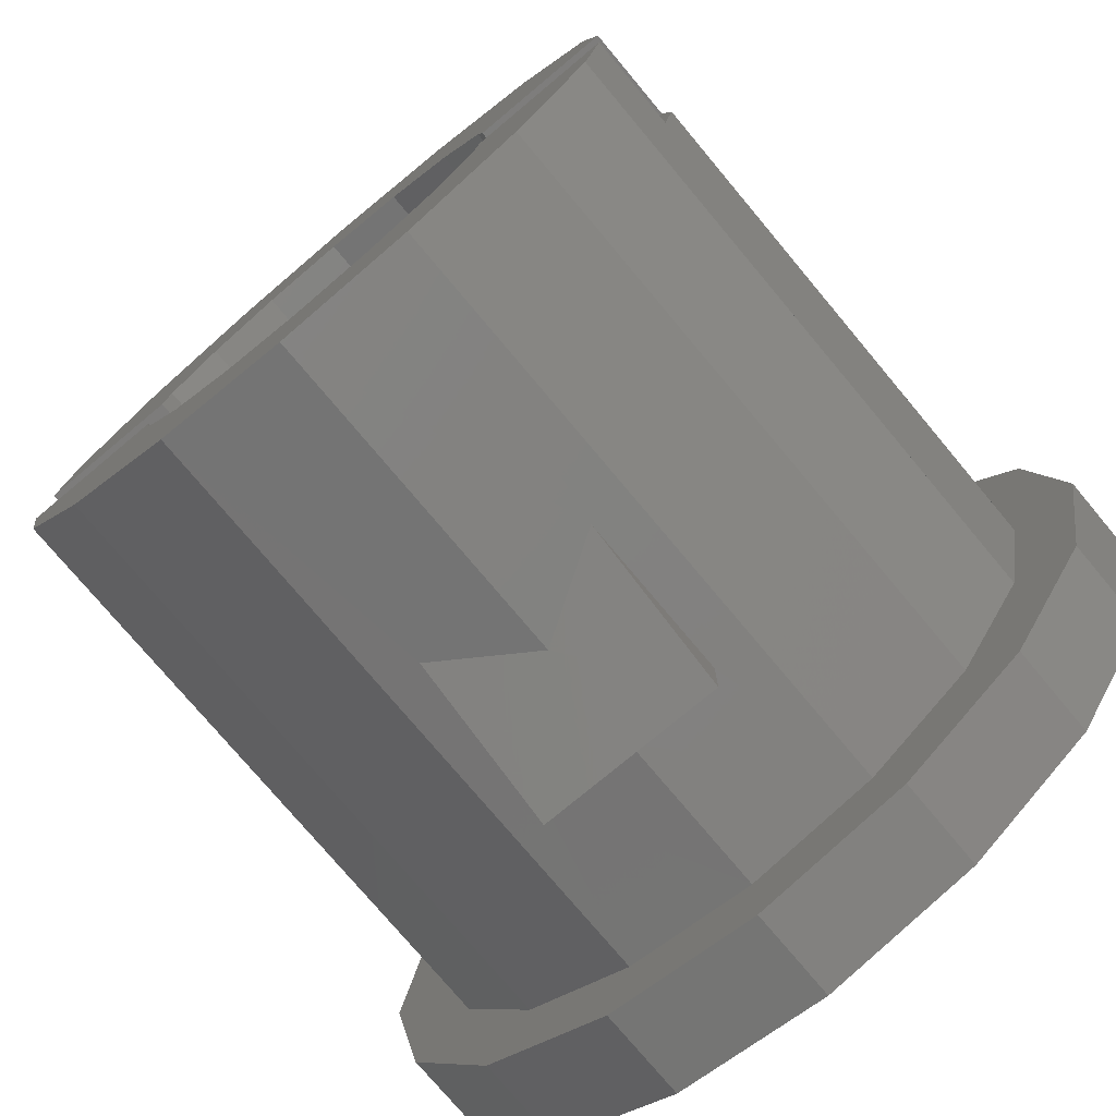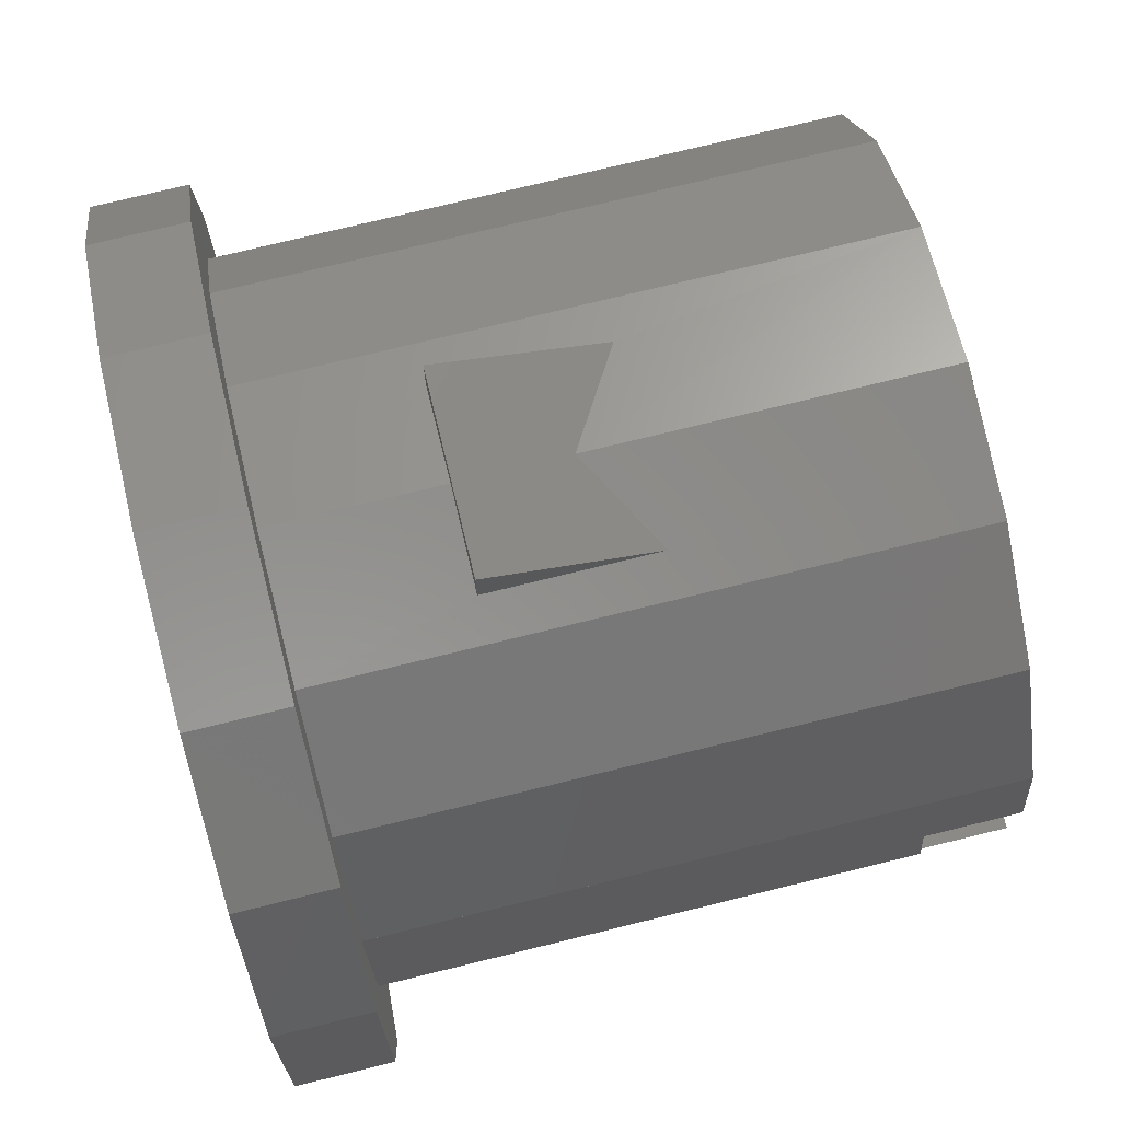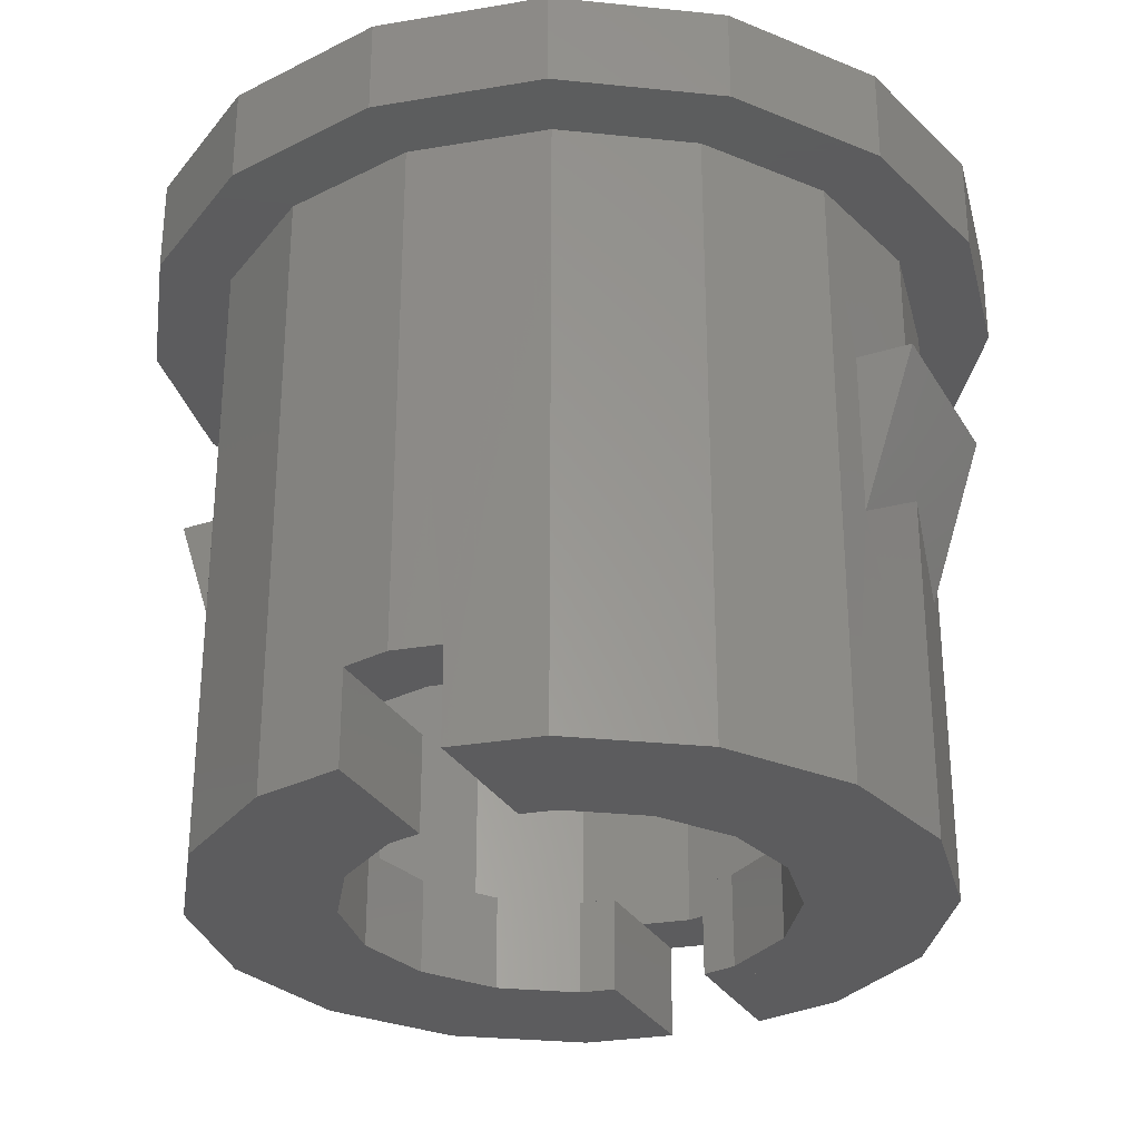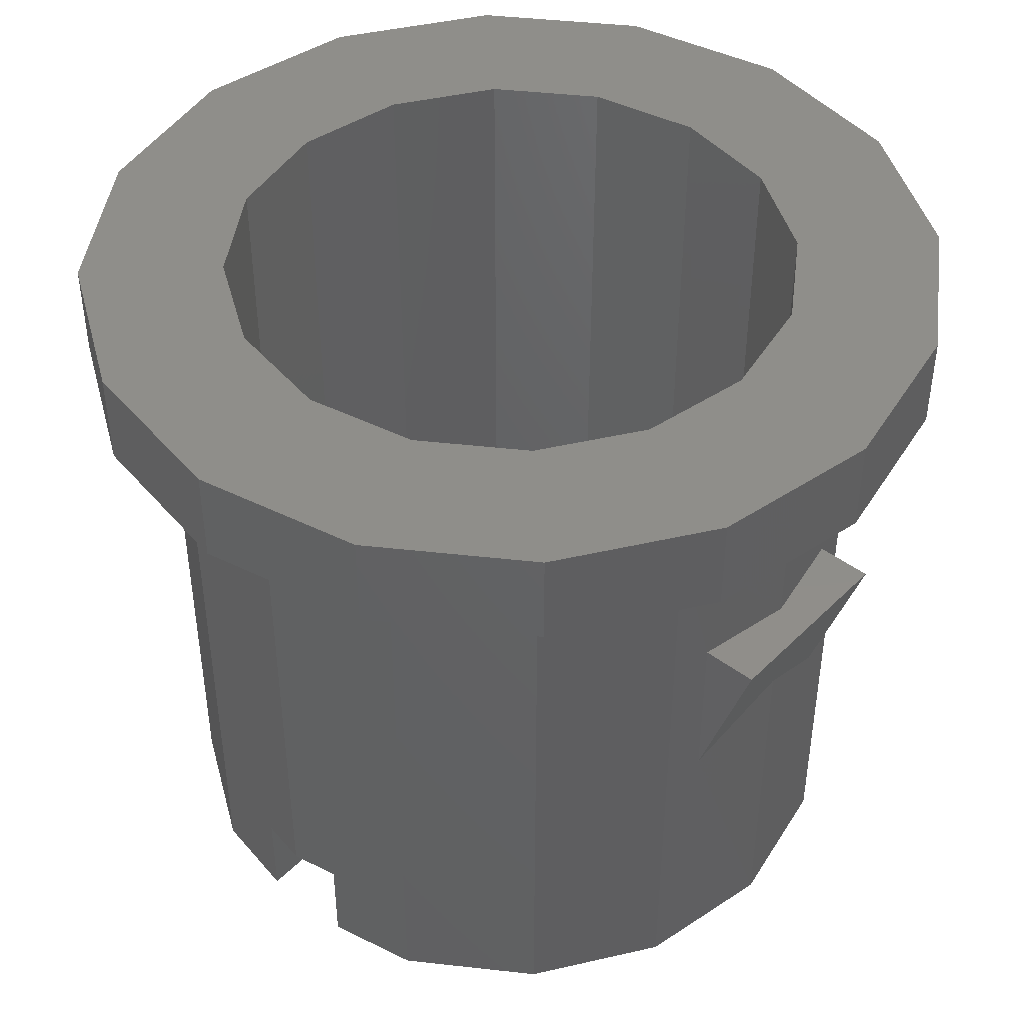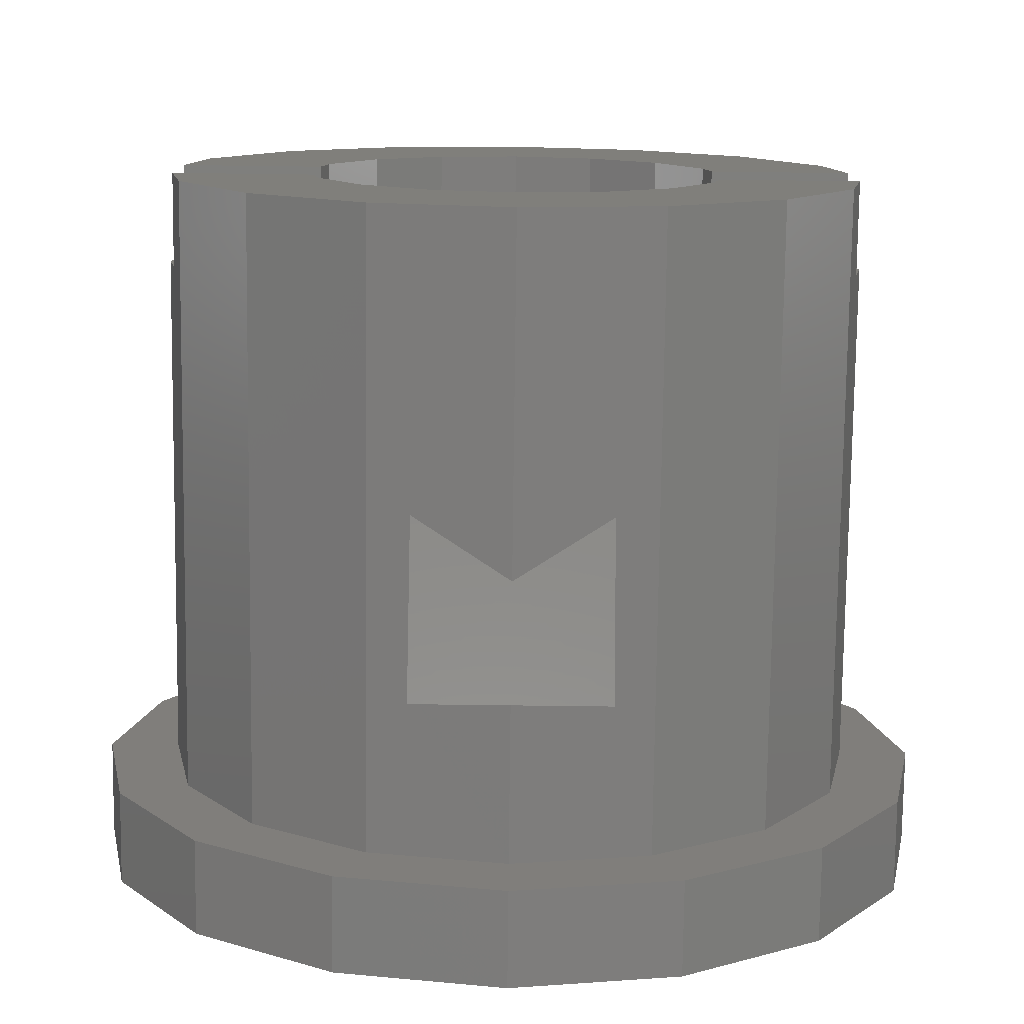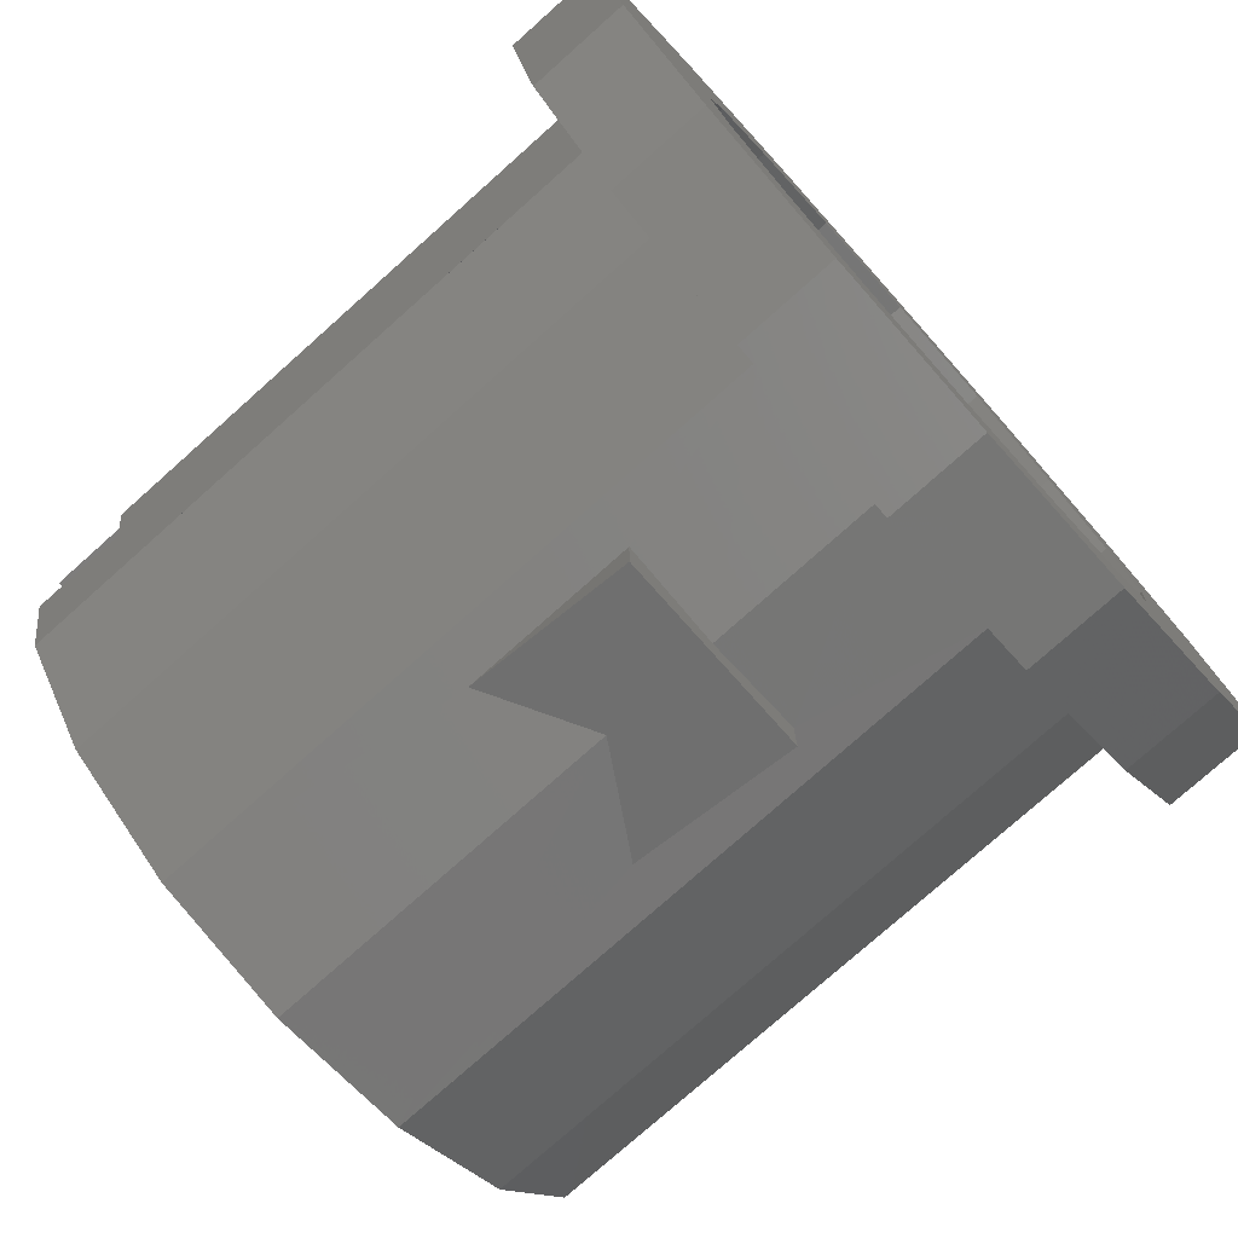
<metadata>
{"format":"stl","ext":"stl","renderer":"f3d","projection":"perspective","resolution":1024,"background":"white","views":[{"elev":-75.8,"azim":39.9,"up":"+Z"},{"elev":75.9,"azim":-103.7,"up":"+Z"},{"elev":-29.7,"azim":115.2,"up":"+Y"},{"elev":44.4,"azim":-48.8,"up":"+Y"},{"elev":-77.6,"azim":-0.7,"up":"+Z"},{"elev":-77.0,"azim":131.7,"up":"+Z"}]}
</metadata>
<code>
# stl→obj: 204 verts, 348 faces
v -0.4434 -0.24 -0.1837
v -0.4435 0.8 -0.1837
v -0.464 -0.24 -0.08
v -0.464 -0.24 0.08
v -0.4435 0.8 0.1837
v -0.4434 -0.24 0.1837
v 0.464 -0.24 -0.08
v 0.4435 0.8 -0.1837
v 0.4435 -0.24 -0.1837
v 0.4435 -0.24 0.1837
v 0.4435 0.8 0.1837
v 0.464 -0.24 0.08
v 0.584 -0.24 0.08
v 0.584 -0.4 0.08
v 0.584 -0.4 -0.08
v 0.584 -0.24 -0.08
v -0.584 -0.24 -0.08
v -0.584 -0.4 -0.08
v -0.584 -0.4 0.08
v -0.584 -0.24 0.08
v -0.16 0.36 0.568
v -0.16 0.36 0.66
v 0 0.36 0.6
v 0.16 0.08192 0.568
v 0.16 0.36 0.66
v 0 0.1783 0.6
v -0.16 0.08192 0.568
v 0.16 0.36 0.568
v -0.16 0.08192 -0.568
v -0.16 0.36 -0.66
v 0 0.1783 -0.6
v 0.16 0.36 -0.568
v 0.16 0.36 -0.66
v 0 0.36 -0.6
v 0.16 0.08192 -0.568
v -0.16 0.36 -0.568
v 0.4435 -0.4 0.1837
v 0.5543 -0.4 0.2296
v -0.5543 -0.4 0.2296
v -0.4434 -0.4 0.1837
v 0.5543 -0.4 -0.2296
v 0.4434 -0.4 -0.1837
v -0.4435 -0.4 -0.1837
v -0.5543 -0.4 -0.2296
v 0 0.64 0.72
v 0 0.8 0.72
v -0.2755 0.8 0.6652
v -0.2755 0.64 0.6652
v -0.5091 0.8 0.5091
v -0.5091 0.64 0.5091
v -0.6652 0.8 0.2755
v -0.6652 0.64 0.2755
v -0.72 0.8 -0
v -0.72 0.64 -0
v -0.6652 0.8 -0.2755
v -0.6652 0.64 -0.2755
v -0.5091 0.8 -0.5091
v -0.5091 0.64 -0.5091
v -0.2755 0.8 -0.6652
v -0.2755 0.64 -0.6652
v 0 0.8 -0.72
v 0 0.64 -0.72
v 0.2755 0.8 -0.6652
v 0.2755 0.64 -0.6652
v 0.5091 0.8 -0.5091
v 0.5091 0.64 -0.5091
v 0.6652 0.8 -0.2755
v 0.6652 0.64 -0.2755
v 0.72 0.8 0
v 0.72 0.64 0
v 0.6652 0.8 0.2755
v 0.6652 0.64 0.2755
v 0.5091 0.8 0.5091
v 0.5091 0.64 0.5091
v 0.2755 0.8 0.6652
v 0.2755 0.64 0.6652
v -0 0.8 0.72
v -0 0.64 0.72
v -0.48 0.8 0
v -0.72 0.8 0
v -0.3394 0.8 0.3394
v -0.1837 0.8 0.4435
v 0 0.8 0.48
v 0.1837 0.8 0.4435
v 0.3394 0.8 0.3394
v 0.72 0.8 -0
v 0.48 0.8 -0
v 0.3394 0.8 -0.3394
v 0.1837 0.8 -0.4435
v -0 0.8 -0.72
v -0 0.8 -0.48
v -0.1837 0.8 -0.4435
v -0.3394 0.8 -0.3394
v -0.4435 -0.24 -0.1837
v -0.3394 -0.24 -0.3394
v -0.1837 -0.24 -0.4435
v 1e-06 -0.24 -0.48
v 1e-06 0.8 -0.48
v 0.1837 -0.24 -0.4435
v 0.3394 -0.24 -0.3394
v 0.3394 -0.24 0.3394
v 0.1837 -0.24 0.4435
v 1e-06 -0.24 0.48
v 1e-06 0.8 0.48
v -0.1837 -0.24 0.4435
v -0.3394 -0.24 0.3394
v -0.4435 -0.24 0.1837
v -0.3326 -0.24 0.1378
v -0.2546 -0.24 0.2546
v -0.1378 -0.24 0.3326
v 1e-05 -0.24 0.48
v 7e-06 -0.24 0.36
v 0.1378 -0.24 0.3326
v 0.2546 -0.24 0.2546
v 0.3326 -0.24 0.1378
v 0.3326 -0.24 -0.1378
v 0.2546 -0.24 -0.2546
v 0.1378 -0.24 -0.3326
v 1e-05 -0.24 -0.48
v 7e-06 -0.24 -0.36
v -0.1378 -0.24 -0.3326
v -0.2546 -0.24 -0.2546
v -0.3326 -0.24 -0.1378
v -0.48 -0.24 0
v 0.48 -0.24 0
v 0.48 0.8 0
v -0.3441 -0.24 0.08
v 0.3441 -0.24 0.08
v -0.3441 -0.24 -0.08
v 0.3441 -0.24 -0.08
v 0.3441 -0.4 0.08
v 0.3441 -0.4 -0.08
v -0.3441 -0.4 -0.08
v -0.3441 -0.4 0.08
v 0.5544 0.64 -0.2296
v 0.6 0.64 0
v 0.6 -0.24 0
v 0.5544 0.64 0.2296
v -0.5544 0.64 0.2296
v -0.6 0.64 0
v -0.6 -0.24 0
v -0.5544 0.64 -0.2296
v 0 -0.4 0.6
v 0.2296 -0.4 0.5543
v 0.2296 0.64 0.5544
v -0.2296 0.64 0.5544
v -0.2296 -0.4 0.5543
v 0 0.64 0.6
v 0 -0.4 -0.6
v -0.2296 -0.4 -0.5543
v -0.2296 0.64 -0.5544
v 0.2296 0.64 -0.5544
v 0.2296 -0.4 -0.5543
v 0 0.64 -0.6
v 0.3326 -0.4 0.1378
v -0.3326 -0.4 0.1378
v 0.3326 -0.4 -0.1378
v -0.3326 -0.4 -0.1378
v -0.2546 -0.4 0.2546
v -0.1378 -0.4 0.3326
v -2e-06 -0.24 0.36
v -2e-06 -0.4 0.36
v 0.1378 -0.4 0.3326
v 0.2546 -0.4 0.2546
v 0.2546 -0.4 -0.2546
v 0.1378 -0.4 -0.3326
v 2e-06 -0.24 -0.36
v 2e-06 -0.4 -0.36
v -0.1378 -0.4 -0.3326
v -0.2546 -0.4 -0.2546
v 0.5543 0.64 0.2296
v 0.4243 0.64 0.4243
v 0.2296 0.64 0.5543
v -0 0.64 0.6
v -0.2296 0.64 0.5543
v -0.4243 0.64 0.4243
v -0.5543 0.64 0.2296
v -0.6 0.64 -0
v -0.5543 0.64 -0.2296
v -0.4243 0.64 -0.4243
v -0.2296 0.64 -0.5543
v 0.2296 0.64 -0.5543
v 0.4243 0.64 -0.4243
v 0.5543 0.64 -0.2296
v 0.4243 -0.4 0.4243
v -0.4243 -0.4 0.4243
v -0.4243 -0.4 -0.4243
v 0.4243 -0.4 -0.4243
v 0.3394 -0.4 0.3394
v 0.1837 -0.4 0.4435
v -1e-05 -0.4 0.48
v -7e-06 -0.4 0.36
v -0.1837 -0.4 0.4435
v -0.3394 -0.4 0.3394
v -0.4435 -0.4 0.1837
v -1.2e-05 -0.4 0.6
v -0.3394 -0.4 -0.3394
v -0.1837 -0.4 -0.4435
v 1e-05 -0.4 -0.48
v 7e-06 -0.4 -0.36
v 0.1837 -0.4 -0.4435
v 0.3394 -0.4 -0.3394
v 0.4435 -0.4 -0.1837
v 1.2e-05 -0.4 -0.6
f 1 2 3
f 4 5 6
f 7 8 9
f 10 11 12
f 13 14 12
f 7 15 16
f 17 18 3
f 4 19 20
f 21 22 23
f 24 25 26
f 27 22 21
f 24 28 25
f 29 30 31
f 32 33 34
f 35 33 32
f 29 36 30
f 37 14 38
f 39 19 40
f 41 15 42
f 43 18 44
f 45 46 47
f 45 47 48
f 48 47 49
f 48 49 50
f 50 49 51
f 50 51 52
f 52 51 53
f 52 53 54
f 54 53 55
f 54 55 56
f 56 55 57
f 56 57 58
f 58 57 59
f 58 59 60
f 60 59 61
f 60 61 62
f 62 61 63
f 62 63 64
f 64 63 65
f 64 65 66
f 66 65 67
f 66 67 68
f 68 67 69
f 68 69 70
f 70 69 71
f 70 71 72
f 72 71 73
f 72 73 74
f 74 73 75
f 74 75 76
f 76 75 77
f 76 77 78
f 79 80 51
f 79 51 5
f 5 51 49
f 5 49 81
f 81 49 47
f 81 47 82
f 82 47 46
f 82 46 83
f 83 46 75
f 83 75 84
f 84 75 73
f 84 73 85
f 85 73 71
f 85 71 11
f 11 71 86
f 11 86 87
f 87 86 67
f 87 67 8
f 8 67 65
f 8 65 88
f 88 65 63
f 88 63 89
f 89 63 90
f 89 90 91
f 91 90 59
f 91 59 92
f 92 59 57
f 92 57 93
f 93 57 55
f 93 55 2
f 2 55 80
f 2 80 79
f 2 94 95
f 2 95 93
f 93 95 96
f 93 96 92
f 92 96 97
f 92 97 98
f 98 97 99
f 98 99 89
f 89 99 100
f 89 100 88
f 88 100 9
f 88 9 8
f 11 10 101
f 11 101 85
f 85 101 102
f 85 102 84
f 84 102 103
f 84 103 104
f 104 103 105
f 104 105 82
f 82 105 106
f 82 106 81
f 81 106 107
f 81 107 5
f 108 107 106
f 108 106 109
f 109 106 105
f 109 105 110
f 110 105 111
f 110 111 112
f 112 111 102
f 112 102 113
f 113 102 101
f 113 101 114
f 114 101 10
f 114 10 115
f 116 9 100
f 116 100 117
f 117 100 99
f 117 99 118
f 118 99 119
f 118 119 120
f 120 119 96
f 120 96 121
f 121 96 95
f 121 95 122
f 122 95 94
f 122 94 123
f 3 2 79
f 3 79 124
f 124 79 5
f 124 5 4
f 125 126 8
f 125 8 7
f 12 11 126
f 12 126 125
f 127 4 6
f 127 6 108
f 115 10 12
f 115 12 128
f 123 1 3
f 123 3 129
f 130 7 9
f 130 9 116
f 12 14 131
f 12 131 128
f 130 132 15
f 130 15 7
f 3 18 133
f 3 133 129
f 127 134 19
f 127 19 4
f 15 41 135
f 15 135 16
f 16 135 136
f 16 136 137
f 137 136 138
f 137 138 13
f 13 138 38
f 13 38 14
f 19 39 139
f 19 139 20
f 20 139 140
f 20 140 141
f 141 140 142
f 141 142 17
f 17 142 44
f 17 44 18
f 23 22 25
f 23 25 28
f 26 25 22
f 26 22 27
f 26 143 144
f 26 144 24
f 144 145 28
f 144 28 24
f 146 147 27
f 146 27 21
f 27 147 143
f 27 143 26
f 23 148 146
f 23 146 21
f 28 145 148
f 28 148 23
f 31 30 33
f 31 33 35
f 34 33 30
f 34 30 36
f 31 149 150
f 31 150 29
f 150 151 36
f 150 36 29
f 152 153 35
f 152 35 32
f 35 153 149
f 35 149 31
f 34 154 152
f 34 152 32
f 36 151 154
f 36 154 34
f 131 14 37
f 131 37 155
f 156 40 19
f 156 19 134
f 157 42 15
f 157 15 132
f 133 18 43
f 133 43 158
f 156 108 109
f 156 109 159
f 159 109 110
f 159 110 160
f 160 110 161
f 160 161 162
f 162 161 113
f 162 113 163
f 163 113 114
f 163 114 164
f 164 114 115
f 164 115 155
f 157 116 117
f 157 117 165
f 165 117 118
f 165 118 166
f 166 118 167
f 166 167 168
f 168 167 121
f 168 121 169
f 169 121 122
f 169 122 170
f 170 122 123
f 170 123 158
f 130 116 157
f 130 157 132
f 131 155 115
f 131 115 128
f 133 158 123
f 133 123 129
f 127 108 156
f 127 156 134
f 16 137 125
f 16 125 7
f 12 125 137
f 12 137 13
f 20 141 124
f 20 124 4
f 3 124 141
f 3 141 17
f 136 70 72
f 136 72 171
f 171 72 74
f 171 74 172
f 172 74 76
f 172 76 173
f 173 76 78
f 173 78 174
f 174 78 48
f 174 48 175
f 175 48 50
f 175 50 176
f 176 50 52
f 176 52 177
f 177 52 54
f 177 54 178
f 178 54 56
f 178 56 179
f 179 56 58
f 179 58 180
f 180 58 60
f 180 60 181
f 181 60 62
f 181 62 154
f 154 62 64
f 154 64 182
f 182 64 66
f 182 66 183
f 183 66 68
f 183 68 184
f 184 68 70
f 184 70 136
f 38 171 172
f 38 172 185
f 185 172 173
f 185 173 144
f 147 175 176
f 147 176 186
f 186 176 177
f 186 177 39
f 44 179 180
f 44 180 187
f 187 180 181
f 187 181 150
f 153 182 183
f 153 183 188
f 188 183 184
f 188 184 41
f 155 37 189
f 155 189 164
f 164 189 190
f 164 190 163
f 163 190 191
f 163 191 192
f 192 191 193
f 192 193 160
f 160 193 194
f 160 194 159
f 159 194 195
f 159 195 156
f 37 38 185
f 37 185 189
f 189 185 144
f 189 144 190
f 190 144 196
f 190 196 191
f 191 196 147
f 191 147 193
f 193 147 186
f 193 186 194
f 194 186 39
f 194 39 195
f 158 43 197
f 158 197 170
f 170 197 198
f 170 198 169
f 169 198 199
f 169 199 200
f 200 199 201
f 200 201 166
f 166 201 202
f 166 202 165
f 165 202 203
f 165 203 157
f 43 44 187
f 43 187 197
f 197 187 150
f 197 150 198
f 198 150 204
f 198 204 199
f 199 204 153
f 199 153 201
f 201 153 188
f 201 188 202
f 202 188 41
f 202 41 203

</code>
